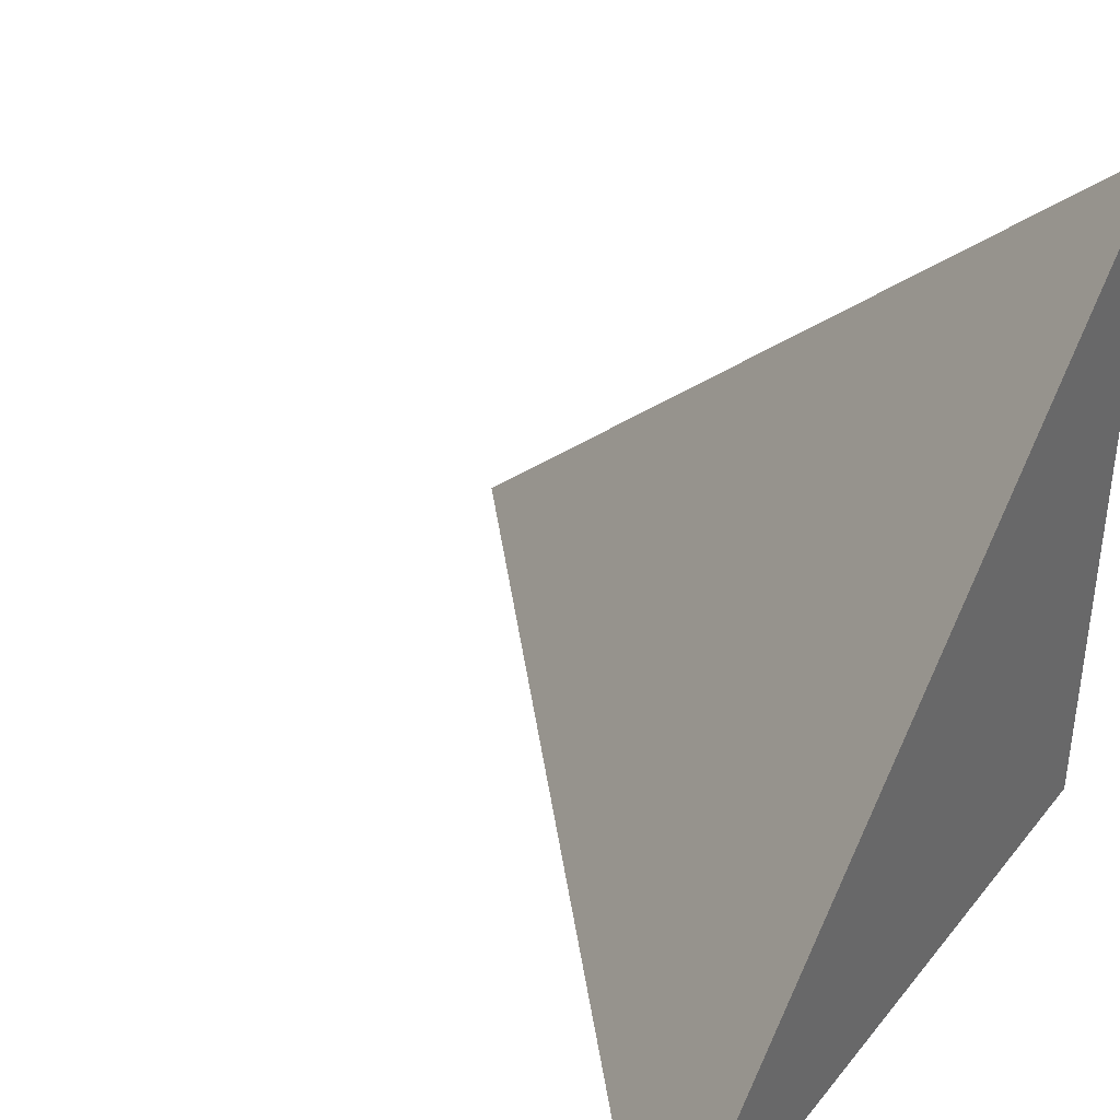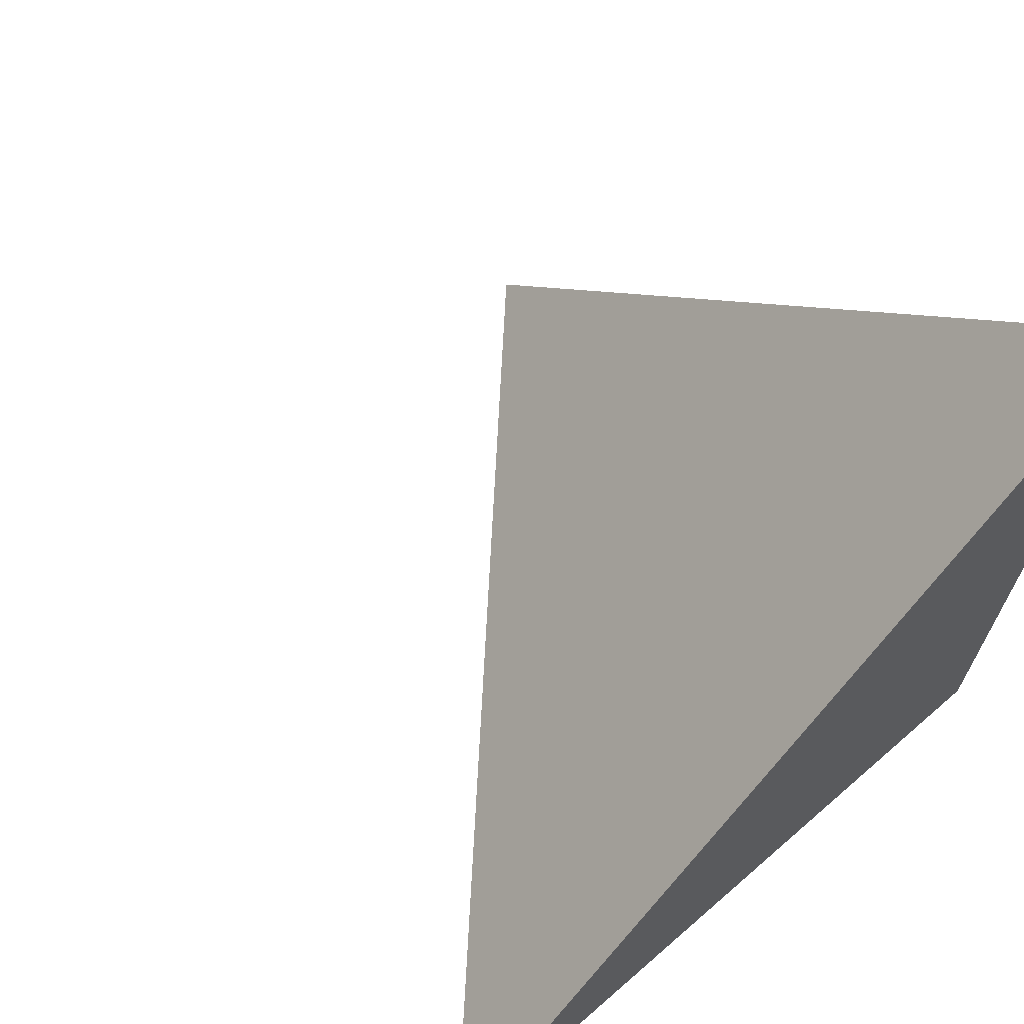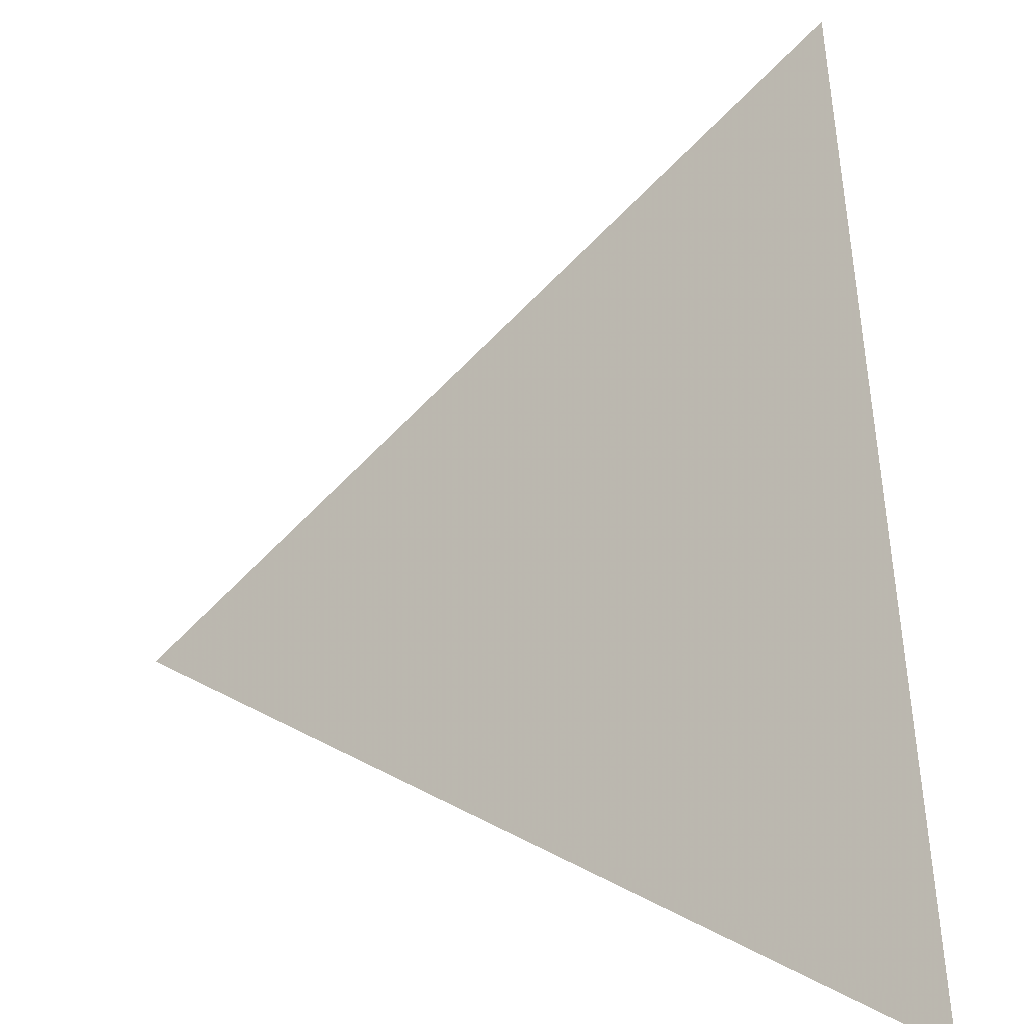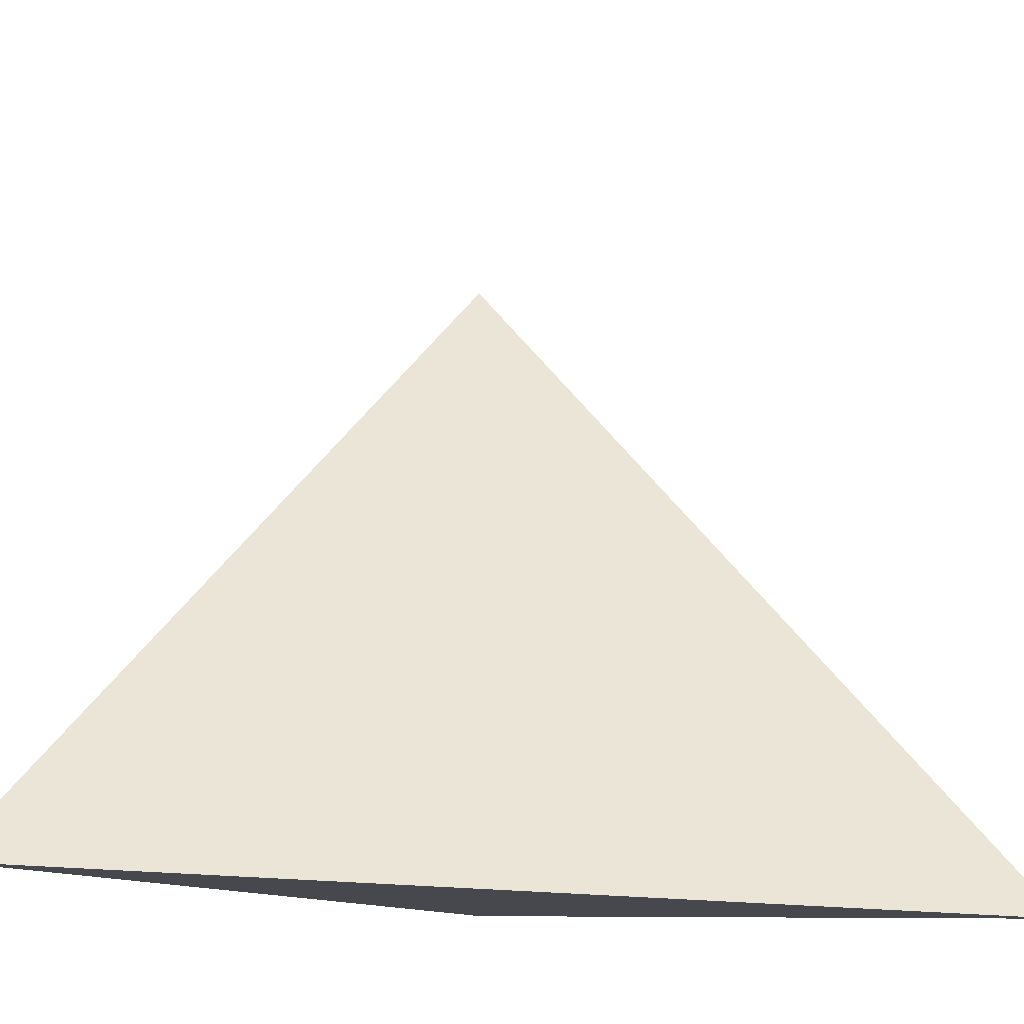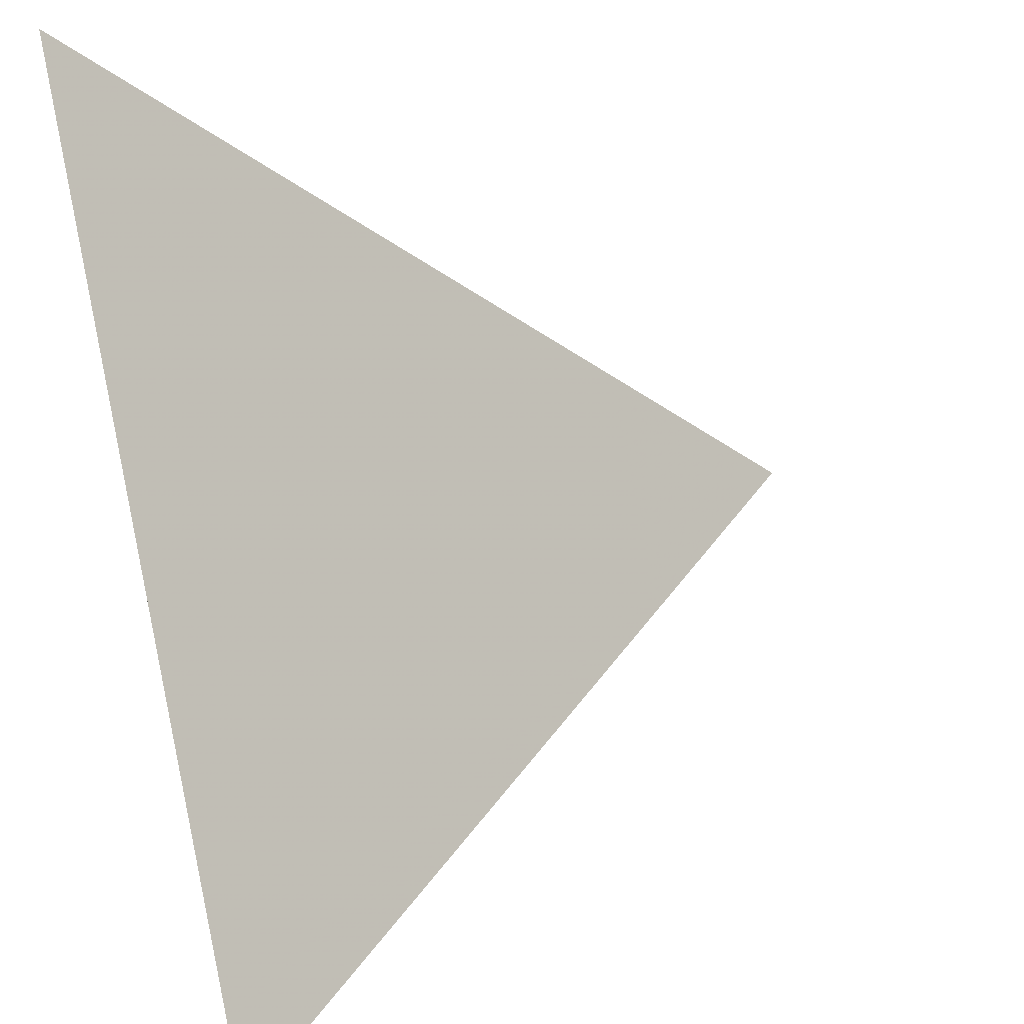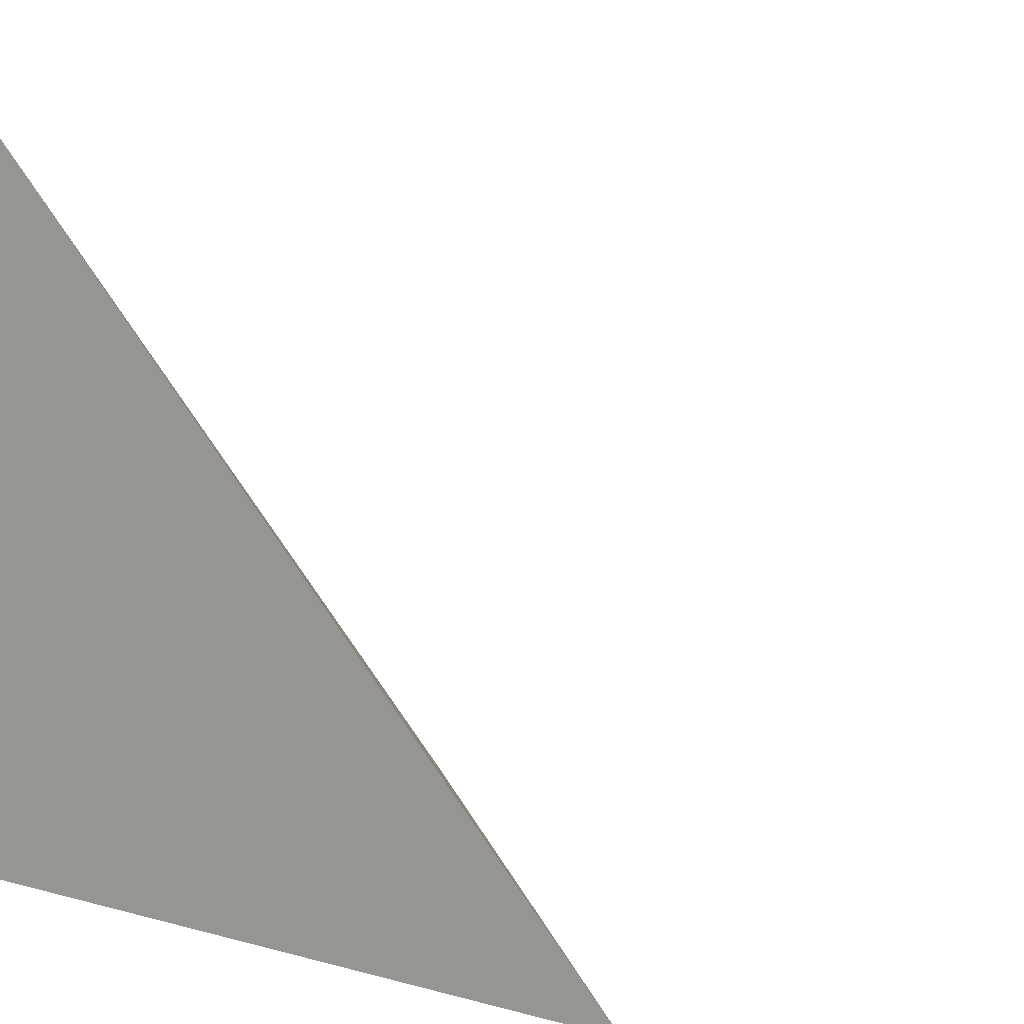
<metadata>
{"format":"obj","ext":"obj","renderer":"f3d","projection":"perspective","resolution":1024,"background":"white","views":[{"elev":40.6,"azim":-141.0,"up":"+Z"},{"elev":60.5,"azim":137.7,"up":"+Y"},{"elev":24.8,"azim":176.7,"up":"+Z"},{"elev":-13.6,"azim":131.7,"up":"+Z"},{"elev":45.8,"azim":-11.5,"up":"+Y"},{"elev":8.7,"azim":37.7,"up":"+Z"}]}
</metadata>
<code>
v  1.011  0  1.011
v  2.017  0.000664  1.017
v  0.9561  0.982  0.9561
v  1.017  0.000664  2.017
f 1 3 2
f 1 4 3
f 1 2 4
f 2 3 4

</code>
